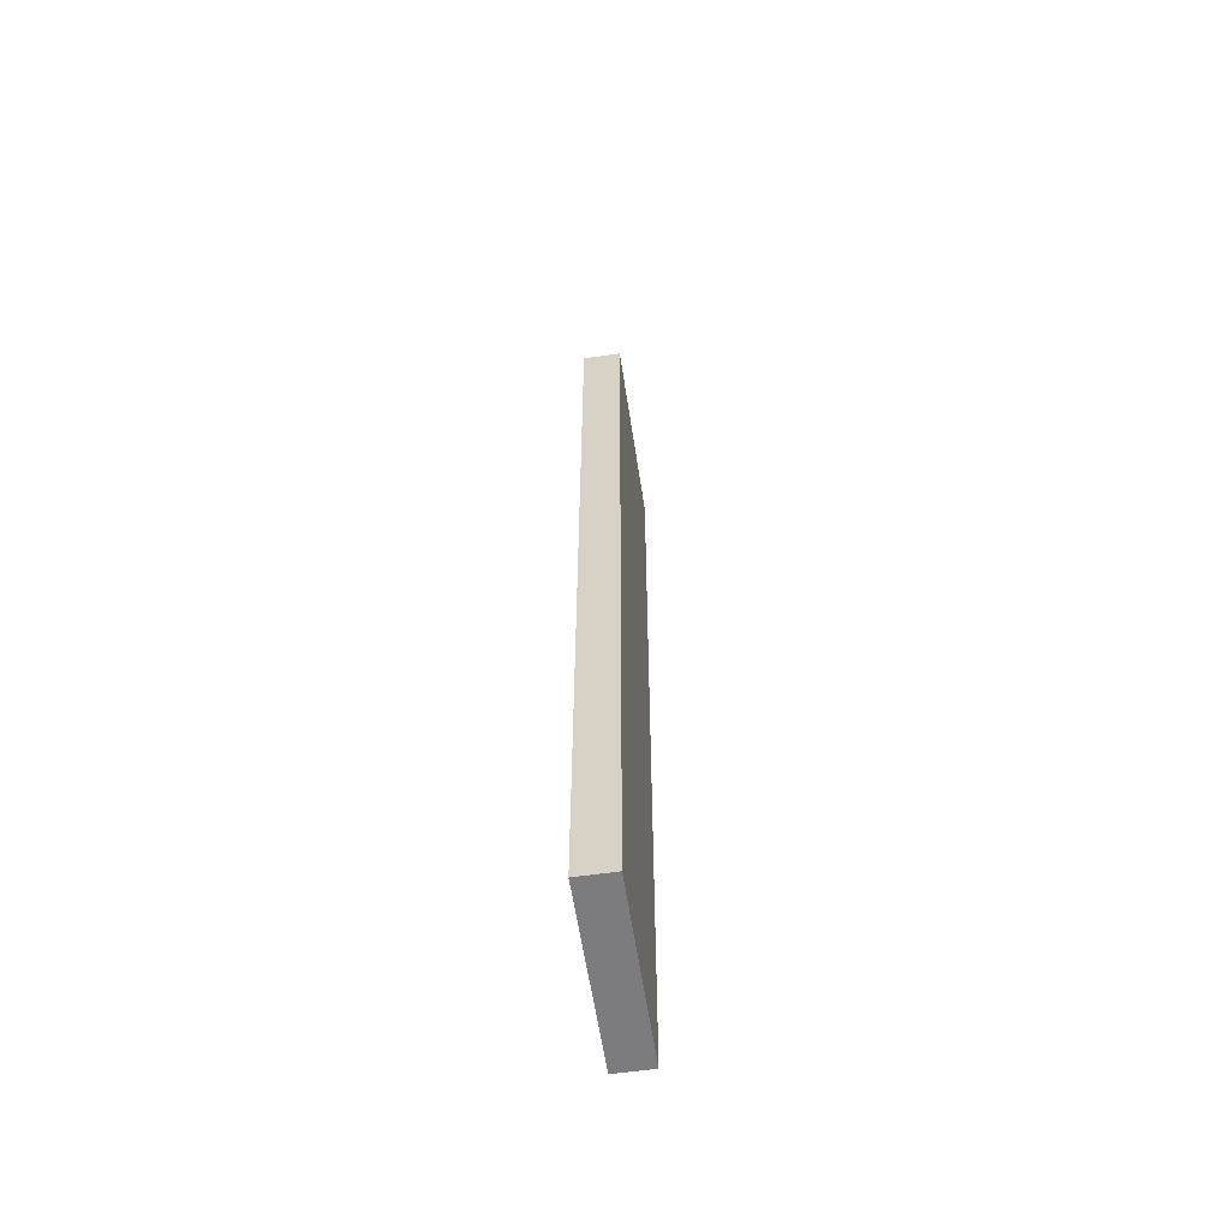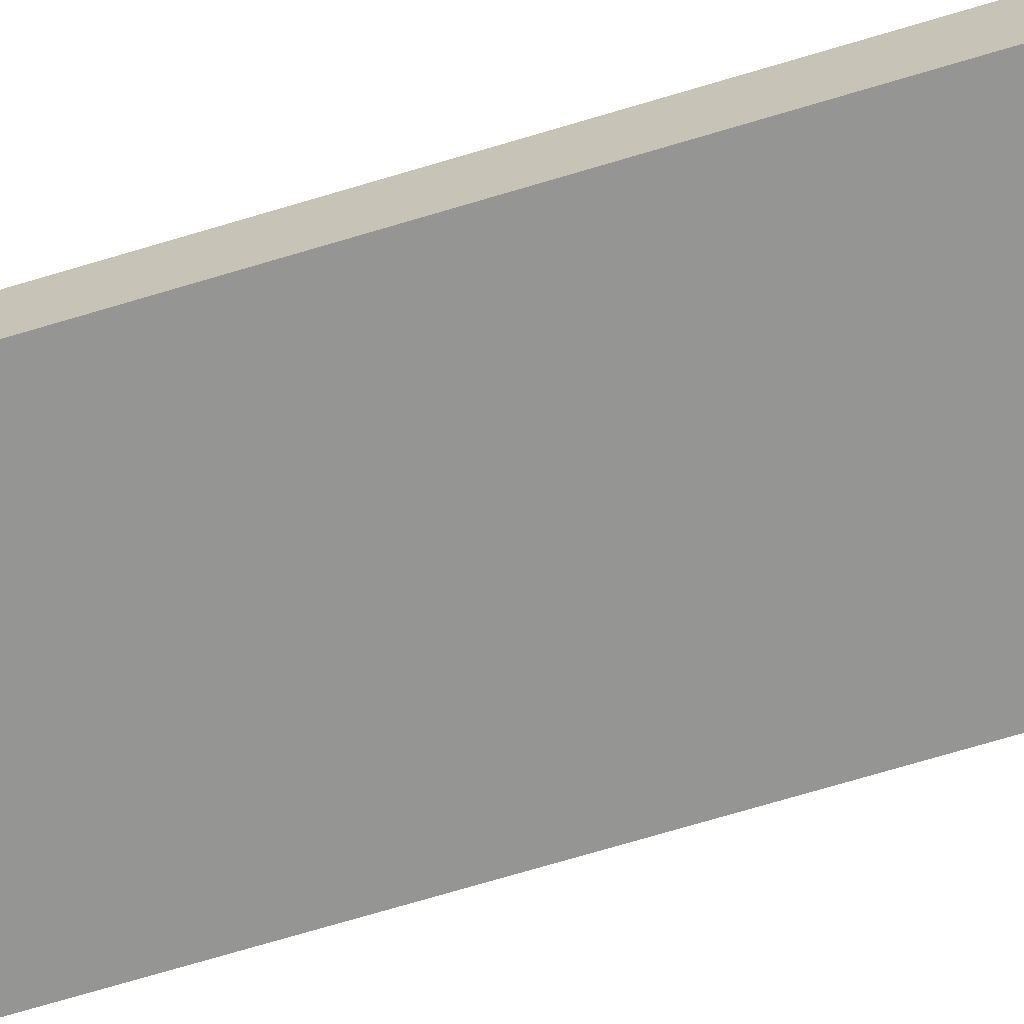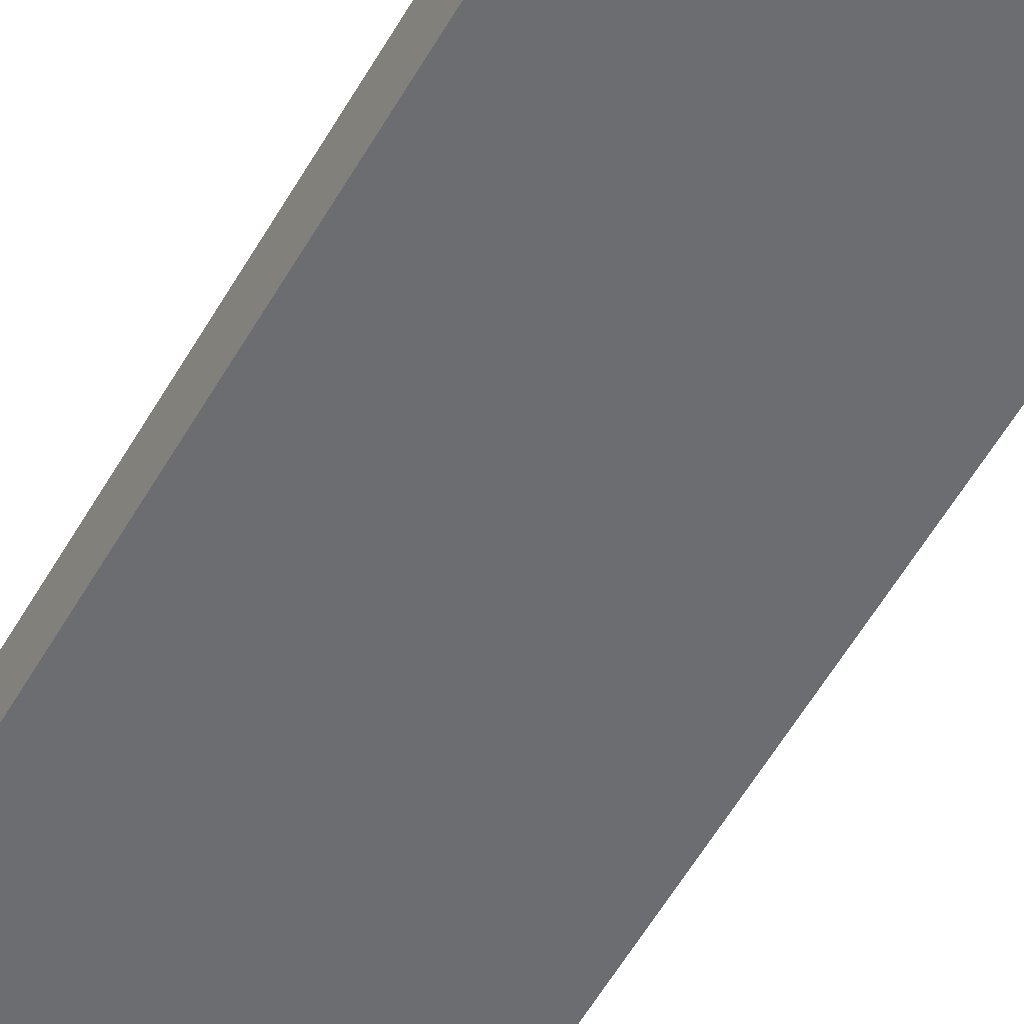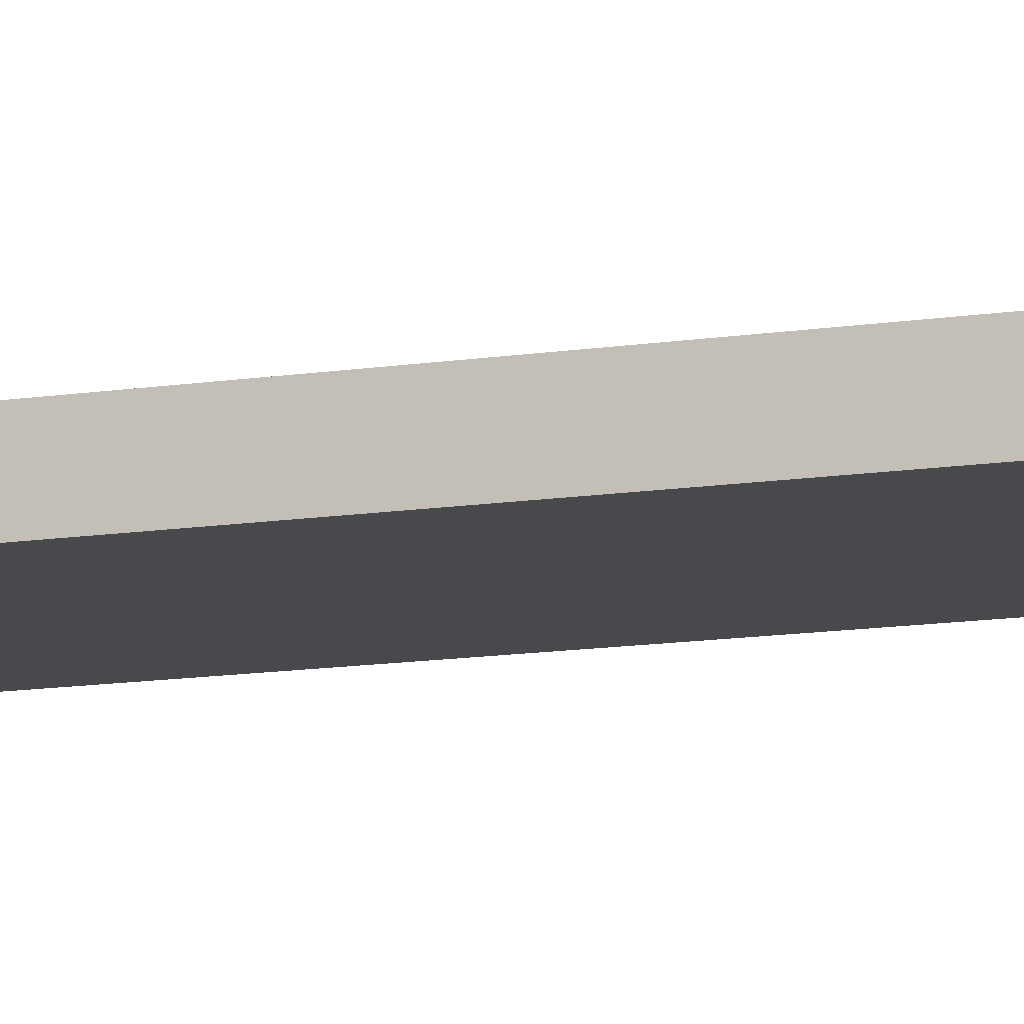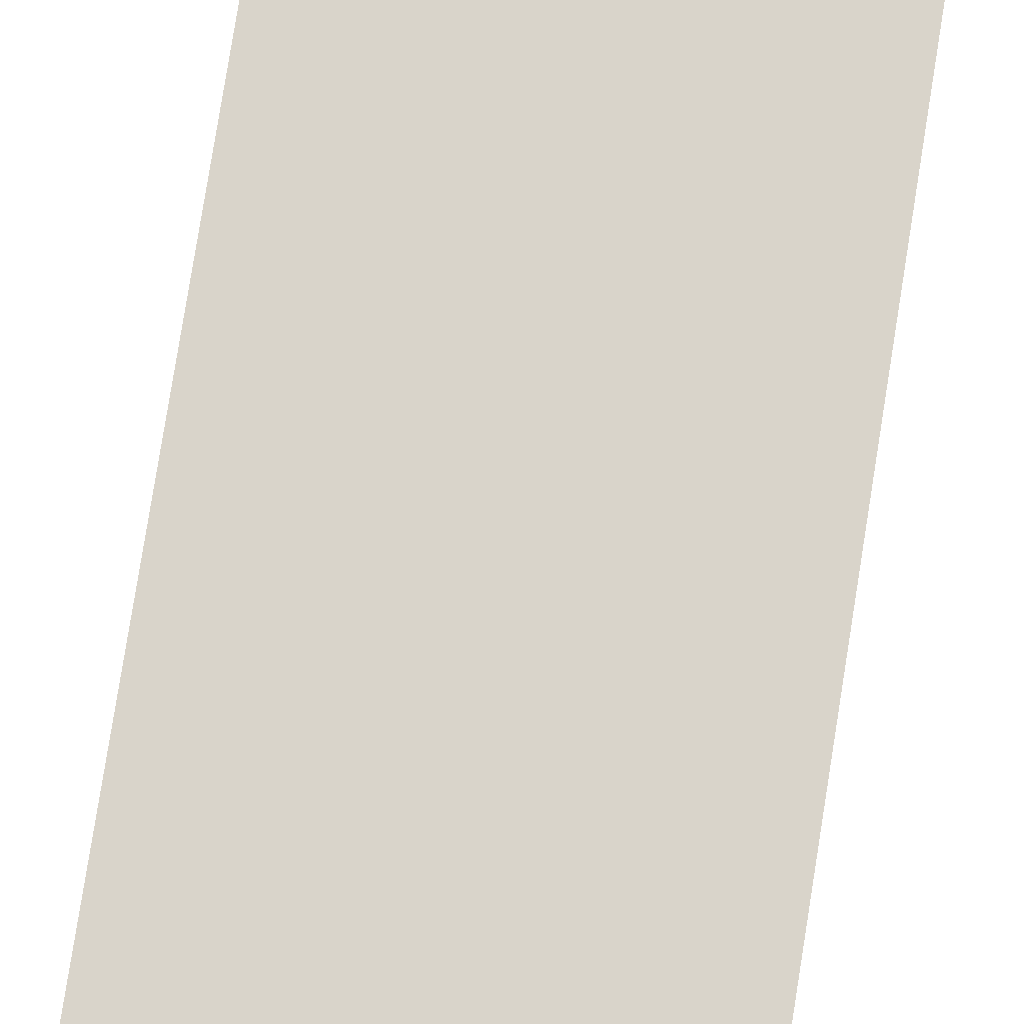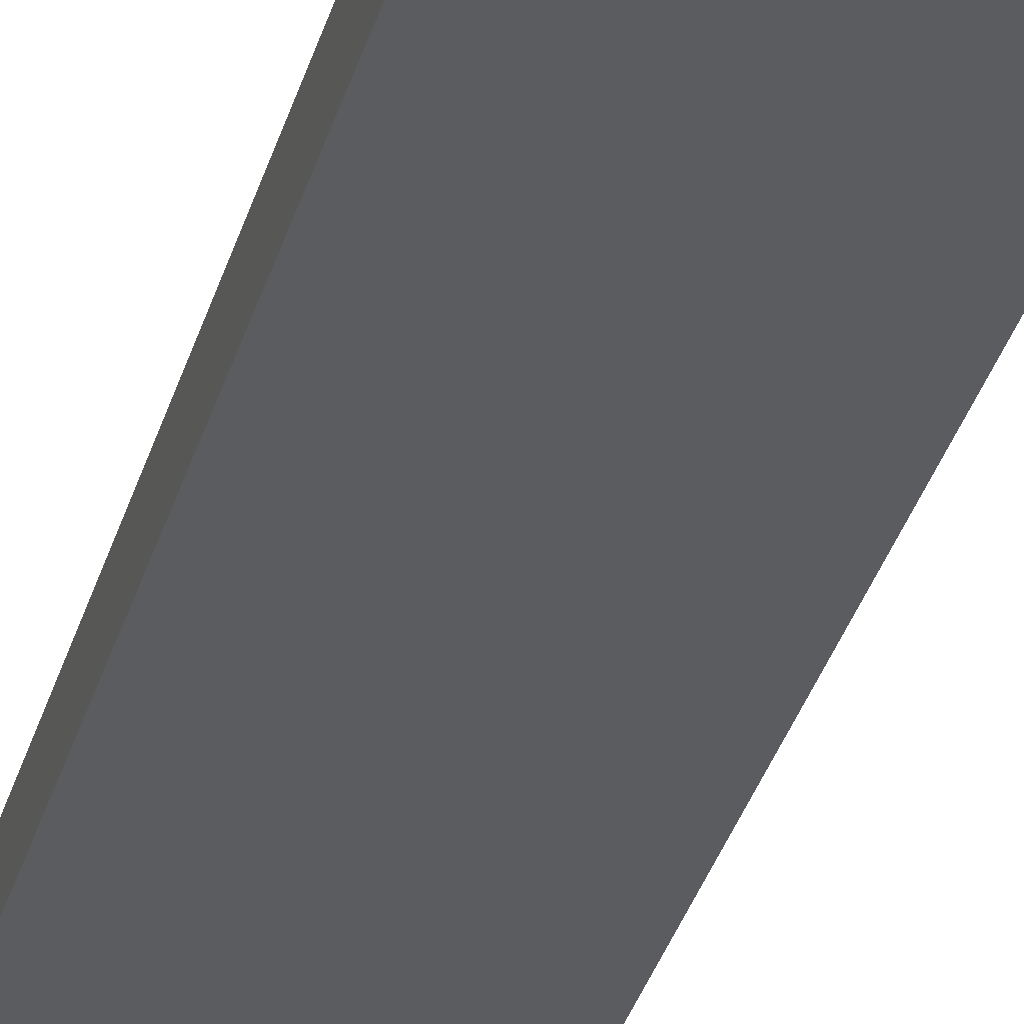
<metadata>
{"format":"obj","ext":"obj","renderer":"f3d","projection":"perspective","resolution":1024,"background":"white","views":[{"elev":-58.9,"azim":-81.5,"up":"+Y"},{"elev":-67.3,"azim":107.1,"up":"+Z"},{"elev":-54.0,"azim":-28.7,"up":"+Z"},{"elev":-12.2,"azim":-69.3,"up":"+Z"},{"elev":74.8,"azim":-171.1,"up":"+Z"},{"elev":-34.6,"azim":-15.4,"up":"+Z"}]}
</metadata>
<code>
o FenceSingular
v -20.47 4.698 -0.203
v -20.47 -4.698 -0.203
v -20.47 4.698 0.203
v -20.47 -4.698 0.203
v -22.47 4.698 -0.203
v -22.47 -4.698 -0.203
v -22.47 4.698 0.203
v -22.47 -4.698 0.203
v -21.47 6.105 0
f 7 3 9
f 4 3 7 8
f 8 7 5 6
f 6 2 4 8
f 2 1 3 4
f 6 5 1 2
f 5 7 9
f 3 1 9
f 1 5 9

</code>
